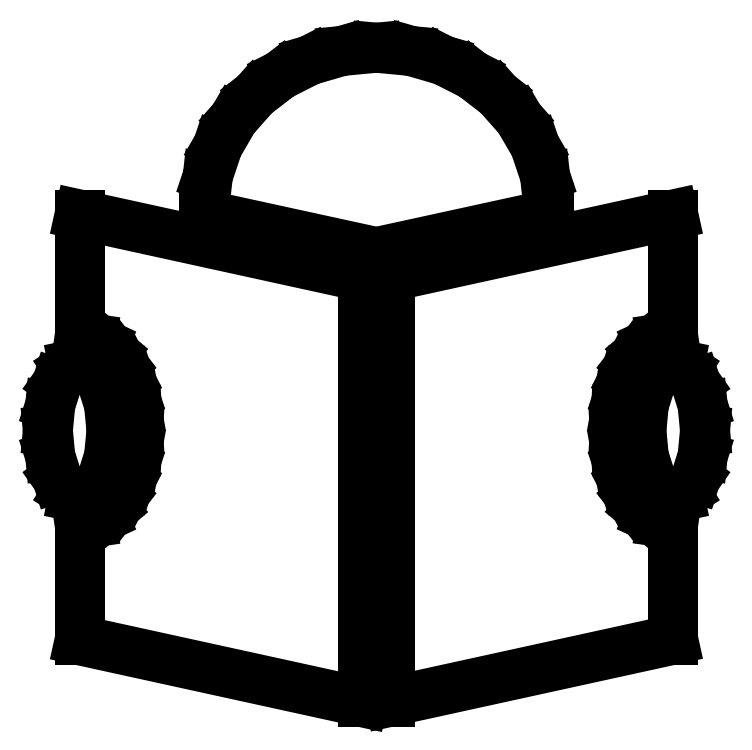
<metadata>
{"format":"dxf","ext":"dxf","renderer":"ezdxf+matplotlib","layout":"modelspace","background":"white","min_lineweight":24,"dpi":150}
</metadata>
<code>
0
SECTION
2
ENTITIES
0
LINE
8
0
10
37.5
20
57.83
30
0
11
33.61
21
57.47
31
0
0
LINE
8
0
10
33.61
20
57.47
30
0
11
29.98
21
56.41
31
0
0
LINE
8
0
10
29.98
20
56.41
30
0
11
26.7
21
54.75
31
0
0
LINE
8
0
10
26.7
20
54.75
30
0
11
23.83
21
52.54
31
0
0
LINE
8
0
10
23.83
20
52.54
30
0
11
21.47
21
49.87
31
0
0
LINE
8
0
10
21.47
20
49.87
30
0
11
19.69
21
46.81
31
0
0
LINE
8
0
10
19.69
20
46.81
30
0
11
18.56
21
43.42
31
0
0
LINE
8
0
10
18.56
20
43.42
30
0
11
18.16
21
39.79
31
0
0
LINE
8
0
10
18.16
20
39.79
30
0
11
18.16
21
39.08
31
0
0
LINE
8
0
10
18.16
20
39.08
30
0
11
37.5
21
34.86
31
0
0
LINE
8
0
10
37.5
20
34.86
30
0
11
56.84
21
39.08
31
0
0
LINE
8
0
10
56.84
20
39.08
30
0
11
56.84
21
39.79
31
0
0
LINE
8
0
10
56.84
20
39.79
30
0
11
56.44
21
43.42
31
0
0
LINE
8
0
10
56.44
20
43.42
30
0
11
55.31
21
46.81
31
0
0
LINE
8
0
10
55.31
20
46.81
30
0
11
53.53
21
49.87
31
0
0
LINE
8
0
10
53.53
20
49.87
30
0
11
51.17
21
52.54
31
0
0
LINE
8
0
10
51.17
20
52.54
30
0
11
48.3
21
54.75
31
0
0
LINE
8
0
10
48.3
20
54.75
30
0
11
45.02
21
56.41
31
0
0
LINE
8
0
10
45.02
20
56.41
30
0
11
41.39
21
57.47
31
0
0
LINE
8
0
10
41.39
20
57.47
30
0
11
37.5
21
57.83
31
0
0
LINE
8
0
10
37.5
20
57.83
30
0
11
37.5
21
57.83
31
0
0
LINE
8
0
10
4.16
20
39.08
30
0
11
4.16
21
25.37
31
0
0
LINE
8
0
10
4.16
20
25.37
30
0
11
5.536
21
25.17
31
0
0
LINE
8
0
10
5.536
20
25.17
30
0
11
6.792
21
24.58
31
0
0
LINE
8
0
10
6.792
20
24.58
30
0
11
7.91
21
23.64
31
0
0
LINE
8
0
10
7.91
20
23.64
30
0
11
8.87
21
22.38
31
0
0
LINE
8
0
10
8.87
20
22.38
30
0
11
9.65
21
20.84
31
0
0
LINE
8
0
10
9.65
20
20.84
30
0
11
10.23
21
19.04
31
0
0
LINE
8
0
10
10.23
20
19.04
30
0
11
10.6
21
17.03
31
0
0
LINE
8
0
10
10.6
20
17.03
30
0
11
10.72
21
14.82
31
0
0
LINE
8
0
10
10.72
20
14.82
30
0
11
10.6
21
12.62
31
0
0
LINE
8
0
10
10.6
20
12.62
30
0
11
10.23
21
10.61
31
0
0
LINE
8
0
10
10.23
20
10.61
30
0
11
9.65
21
8.809
31
0
0
LINE
8
0
10
9.65
20
8.809
30
0
11
8.87
21
7.266
31
0
0
LINE
8
0
10
8.87
20
7.266
30
0
11
7.91
21
6.008
31
0
0
LINE
8
0
10
7.91
20
6.008
30
0
11
6.792
21
5.068
31
0
0
LINE
8
0
10
6.792
20
5.068
30
0
11
5.536
21
4.481
31
0
0
LINE
8
0
10
5.536
20
4.481
30
0
11
4.16
21
4.277
31
0
0
LINE
8
0
10
4.16
20
4.277
30
0
11
4.16
21
-8.73
31
0
0
LINE
8
0
10
4.16
20
-8.73
30
0
11
35.98
21
-15.7
31
0
0
LINE
8
0
10
35.98
20
-15.7
30
0
11
35.98
21
32.11
31
0
0
LINE
8
0
10
35.98
20
32.11
30
0
11
4.16
21
39.08
31
0
0
LINE
8
0
10
70.84
20
39.08
30
0
11
39.02
21
32.11
31
0
0
LINE
8
0
10
39.02
20
32.11
30
0
11
39.02
21
-15.64
31
0
0
LINE
8
0
10
39.02
20
-15.64
30
0
11
70.84
21
-8.672
31
0
0
LINE
8
0
10
70.84
20
-8.672
30
0
11
70.84
21
4.336
31
0
0
LINE
8
0
10
70.84
20
4.336
30
0
11
69.46
21
4.537
31
0
0
LINE
8
0
10
69.46
20
4.537
30
0
11
68.21
21
5.118
31
0
0
LINE
8
0
10
68.21
20
5.118
30
0
11
67.09
21
6.048
31
0
0
LINE
8
0
10
67.09
20
6.048
30
0
11
66.13
21
7.295
31
0
0
LINE
8
0
10
66.13
20
7.295
30
0
11
65.35
21
8.828
31
0
0
LINE
8
0
10
65.35
20
8.828
30
0
11
64.77
21
10.61
31
0
0
LINE
8
0
10
64.77
20
10.61
30
0
11
64.4
21
12.62
31
0
0
LINE
8
0
10
64.4
20
12.62
30
0
11
64.28
21
14.82
31
0
0
LINE
8
0
10
64.28
20
14.82
30
0
11
64.4
21
17.03
31
0
0
LINE
8
0
10
64.4
20
17.03
30
0
11
64.77
21
19.04
31
0
0
LINE
8
0
10
64.77
20
19.04
30
0
11
65.35
21
20.84
31
0
0
LINE
8
0
10
65.35
20
20.84
30
0
11
66.13
21
22.38
31
0
0
LINE
8
0
10
66.13
20
22.38
30
0
11
67.09
21
23.64
31
0
0
LINE
8
0
10
67.09
20
23.64
30
0
11
68.21
21
24.58
31
0
0
LINE
8
0
10
68.21
20
24.58
30
0
11
69.46
21
25.17
31
0
0
LINE
8
0
10
69.46
20
25.17
30
0
11
70.84
21
25.37
31
0
0
LINE
8
0
10
70.84
20
25.37
30
0
11
70.84
21
39.08
31
0
0
LINE
8
0
10
4.16
20
22.38
30
0
11
3.46
21
22.24
31
0
0
LINE
8
0
10
3.46
20
22.24
30
0
11
2.792
21
21.81
31
0
0
LINE
8
0
10
2.792
20
21.81
30
0
11
1.633
21
20.17
31
0
0
LINE
8
0
10
1.633
20
20.17
30
0
11
0.858
21
17.72
31
0
0
LINE
8
0
10
0.858
20
17.72
30
0
11
0.5859
21
14.82
31
0
0
LINE
8
0
10
0.5859
20
14.82
30
0
11
0.858
21
11.93
31
0
0
LINE
8
0
10
0.858
20
11.93
30
0
11
1.633
21
9.479
31
0
0
LINE
8
0
10
1.633
20
9.479
30
0
11
2.792
21
7.841
31
0
0
LINE
8
0
10
2.792
20
7.841
30
0
11
3.46
21
7.412
31
0
0
LINE
8
0
10
3.46
20
7.412
30
0
11
4.16
21
7.266
31
0
0
LINE
8
0
10
4.16
20
7.266
30
0
11
4.861
21
7.412
31
0
0
LINE
8
0
10
4.861
20
7.412
30
0
11
5.528
21
7.841
31
0
0
LINE
8
0
10
5.528
20
7.841
30
0
11
6.688
21
9.479
31
0
0
LINE
8
0
10
6.688
20
9.479
30
0
11
7.462
21
11.93
31
0
0
LINE
8
0
10
7.462
20
11.93
30
0
11
7.734
21
14.82
31
0
0
LINE
8
0
10
7.734
20
14.82
30
0
11
7.462
21
17.72
31
0
0
LINE
8
0
10
7.462
20
17.72
30
0
11
6.688
21
20.17
31
0
0
LINE
8
0
10
6.688
20
20.17
30
0
11
5.528
21
21.81
31
0
0
LINE
8
0
10
5.528
20
21.81
30
0
11
4.861
21
22.24
31
0
0
LINE
8
0
10
4.861
20
22.24
30
0
11
4.16
21
22.38
31
0
0
LINE
8
0
10
4.16
20
22.38
30
0
11
4.16
21
22.38
31
0
0
LINE
8
0
10
70.84
20
22.38
30
0
11
70.14
21
22.24
31
0
0
LINE
8
0
10
70.14
20
22.24
30
0
11
69.47
21
21.81
31
0
0
LINE
8
0
10
69.47
20
21.81
30
0
11
68.31
21
20.17
31
0
0
LINE
8
0
10
68.31
20
20.17
30
0
11
67.54
21
17.72
31
0
0
LINE
8
0
10
67.54
20
17.72
30
0
11
67.27
21
14.82
31
0
0
LINE
8
0
10
67.27
20
14.82
30
0
11
67.54
21
11.93
31
0
0
LINE
8
0
10
67.54
20
11.93
30
0
11
68.31
21
9.479
31
0
0
LINE
8
0
10
68.31
20
9.479
30
0
11
69.47
21
7.841
31
0
0
LINE
8
0
10
69.47
20
7.841
30
0
11
70.14
21
7.412
31
0
0
LINE
8
0
10
70.14
20
7.412
30
0
11
70.84
21
7.266
31
0
0
LINE
8
0
10
70.84
20
7.266
30
0
11
71.54
21
7.412
31
0
0
LINE
8
0
10
71.54
20
7.412
30
0
11
72.21
21
7.841
31
0
0
LINE
8
0
10
72.21
20
7.841
30
0
11
73.37
21
9.479
31
0
0
LINE
8
0
10
73.37
20
9.479
30
0
11
74.14
21
11.93
31
0
0
LINE
8
0
10
74.14
20
11.93
30
0
11
74.41
21
14.82
31
0
0
LINE
8
0
10
74.41
20
14.82
30
0
11
74.14
21
17.72
31
0
0
LINE
8
0
10
74.14
20
17.72
30
0
11
73.37
21
20.17
31
0
0
LINE
8
0
10
73.37
20
20.17
30
0
11
72.21
21
21.81
31
0
0
LINE
8
0
10
72.21
20
21.81
30
0
11
71.54
21
22.24
31
0
0
LINE
8
0
10
71.54
20
22.24
30
0
11
70.84
21
22.38
31
0
0
LINE
8
0
10
70.84
20
22.38
30
0
11
70.84
21
22.38
31
0
0
ENDSEC
0
EOF

</code>
